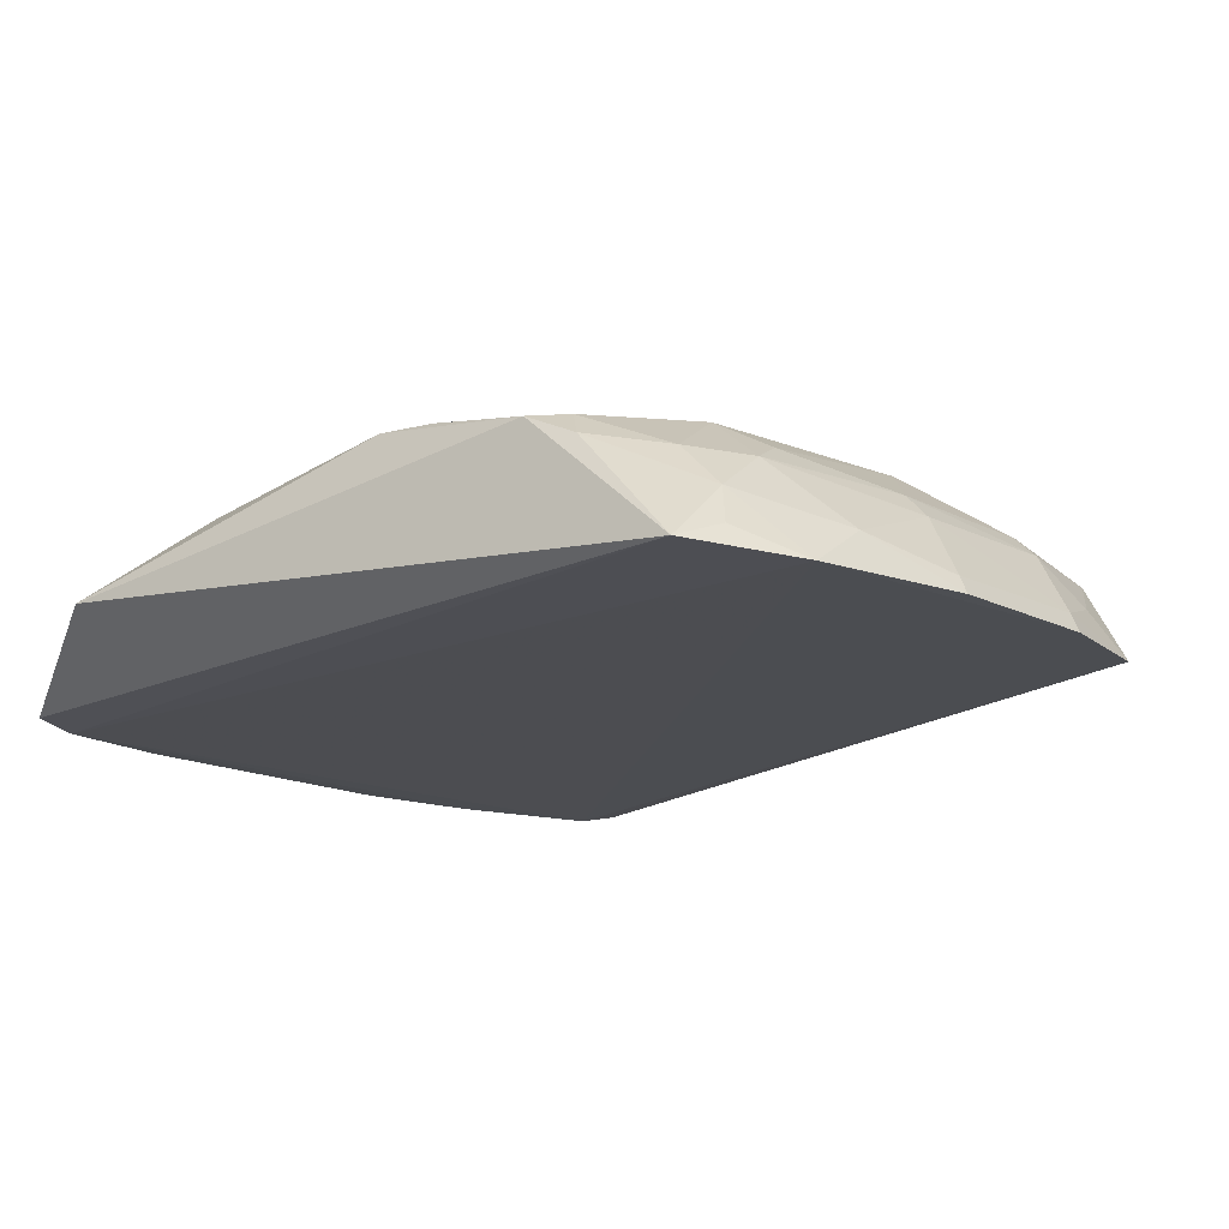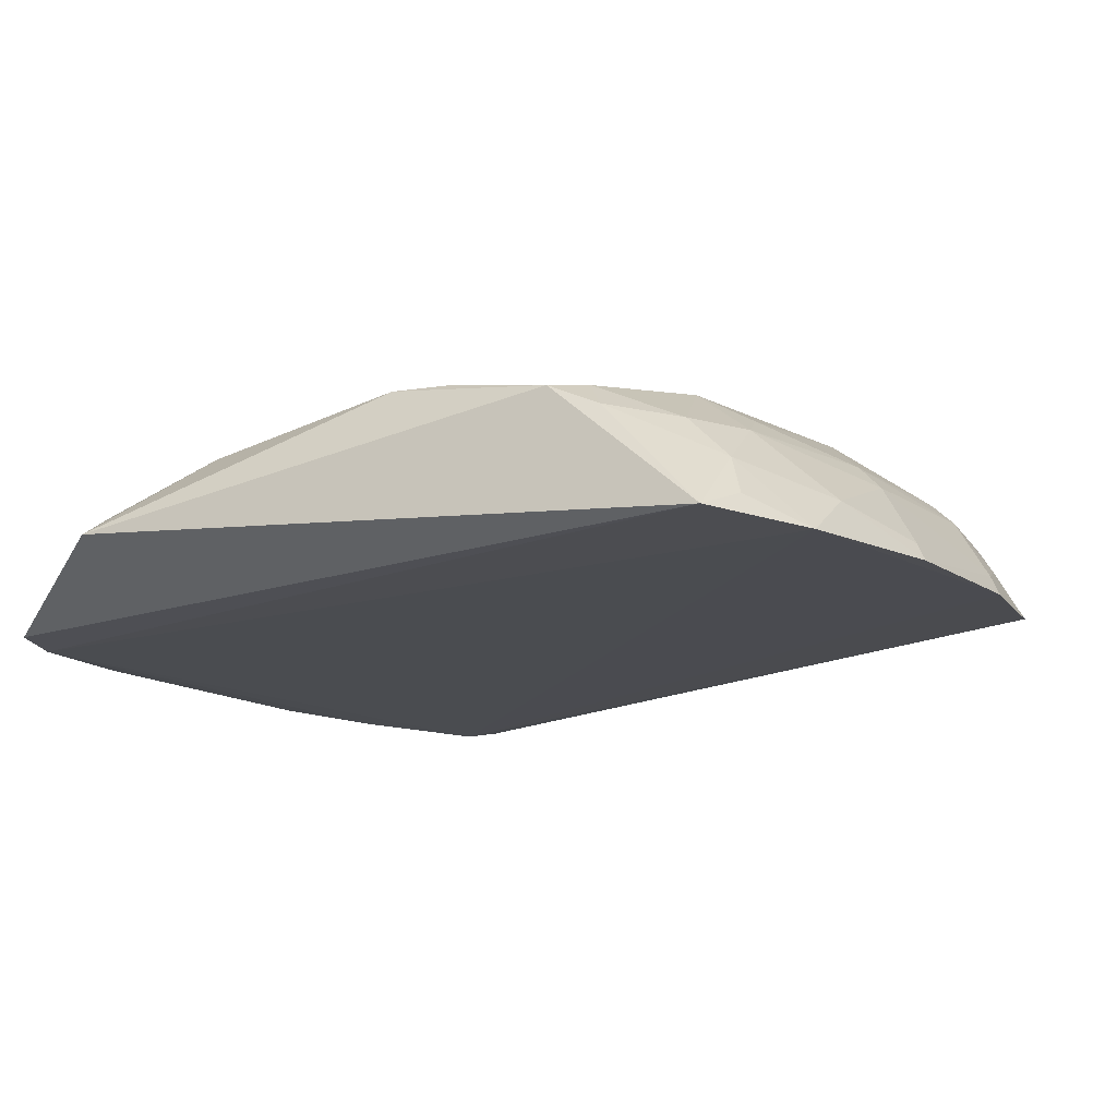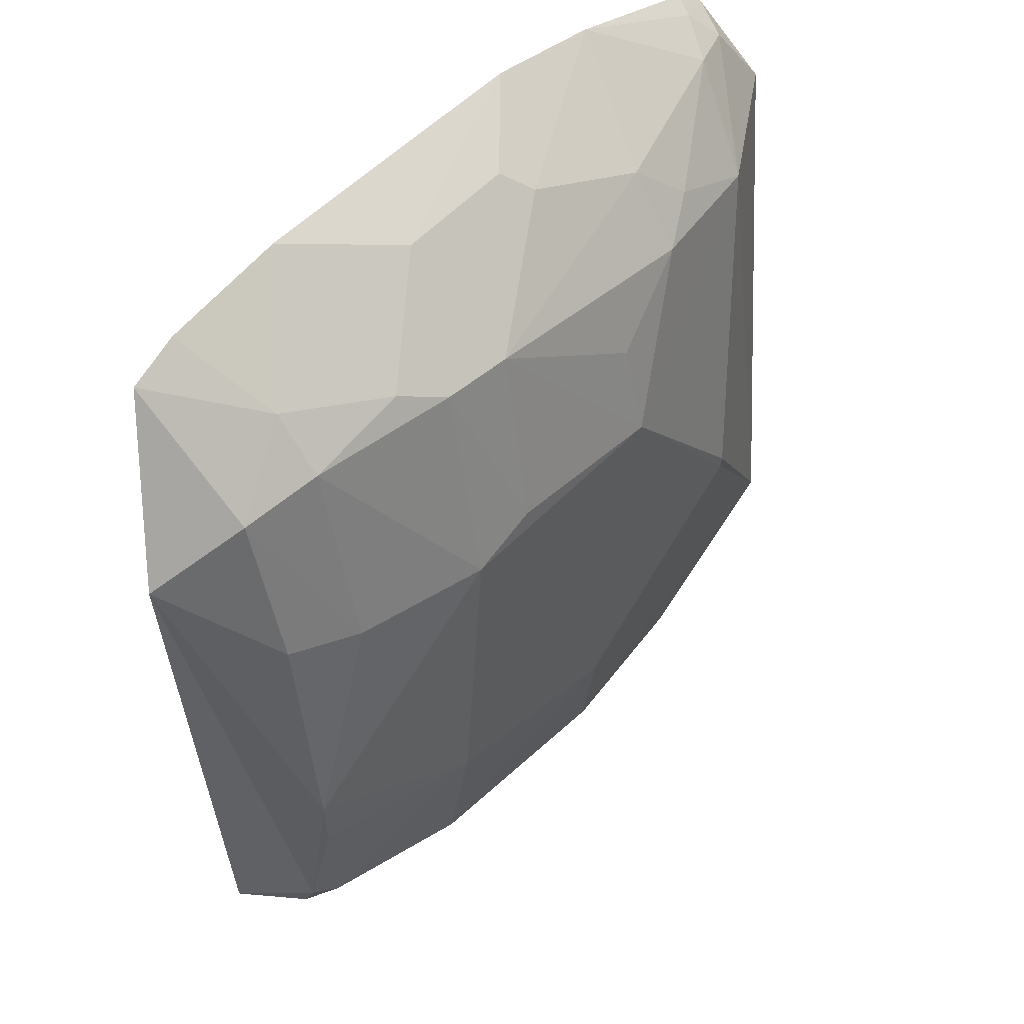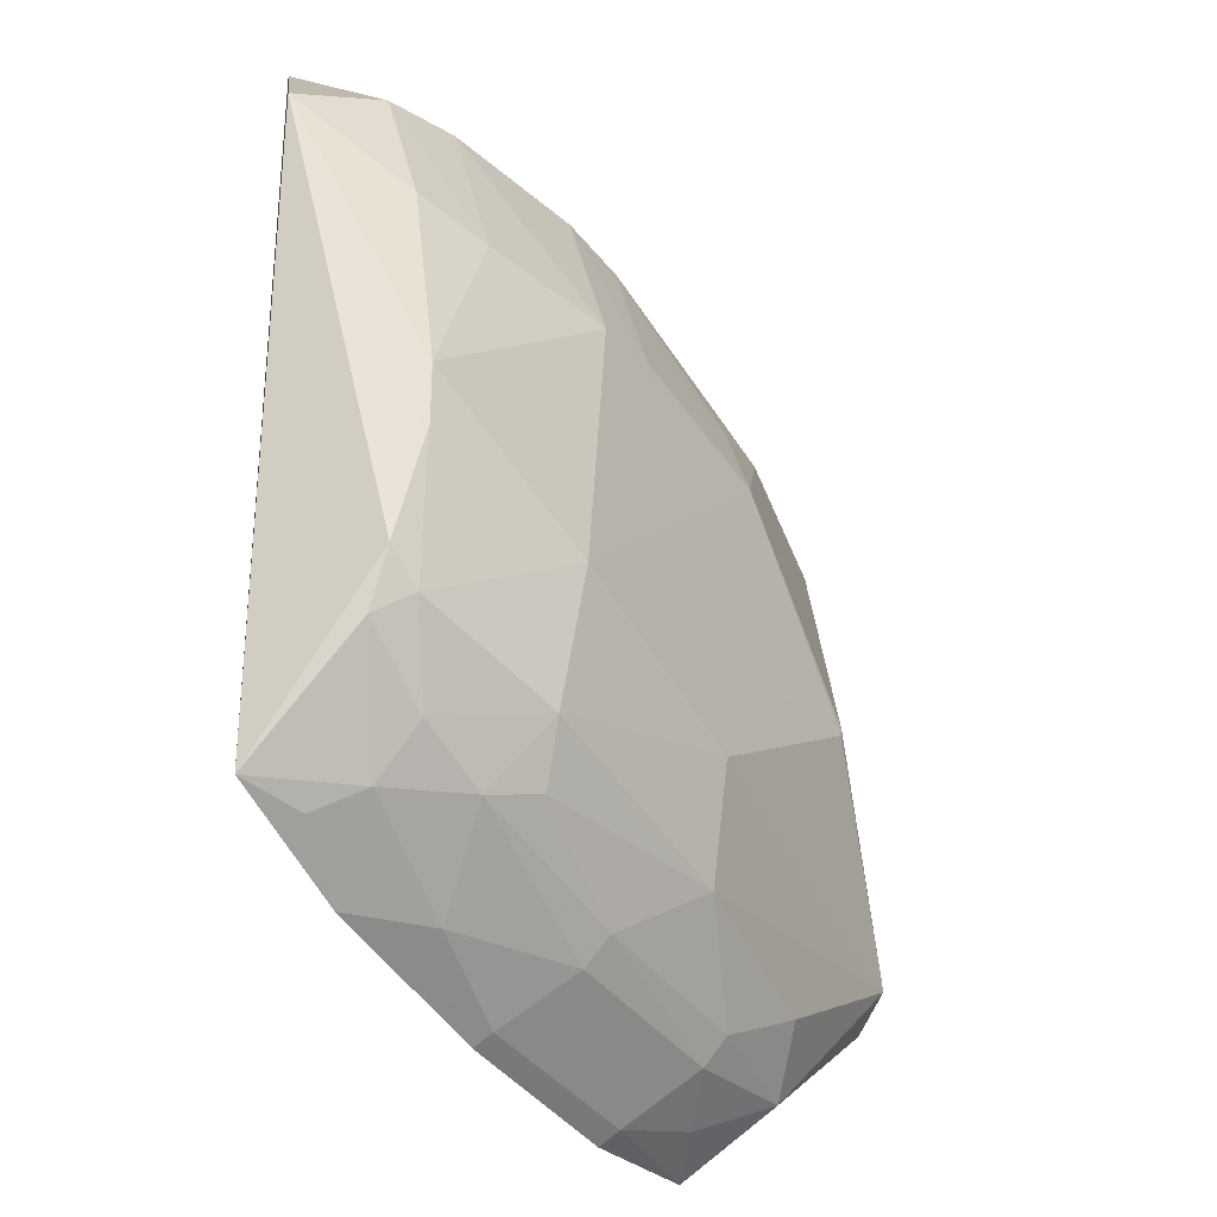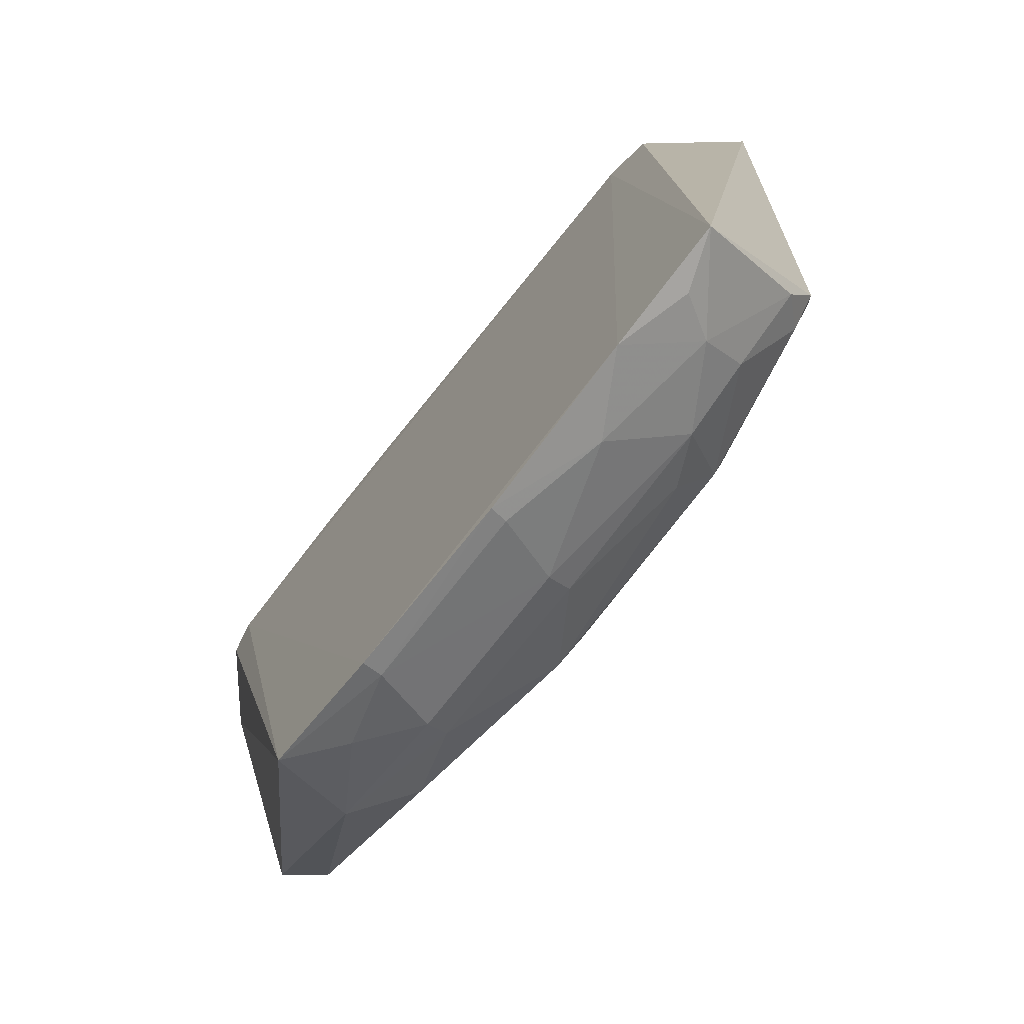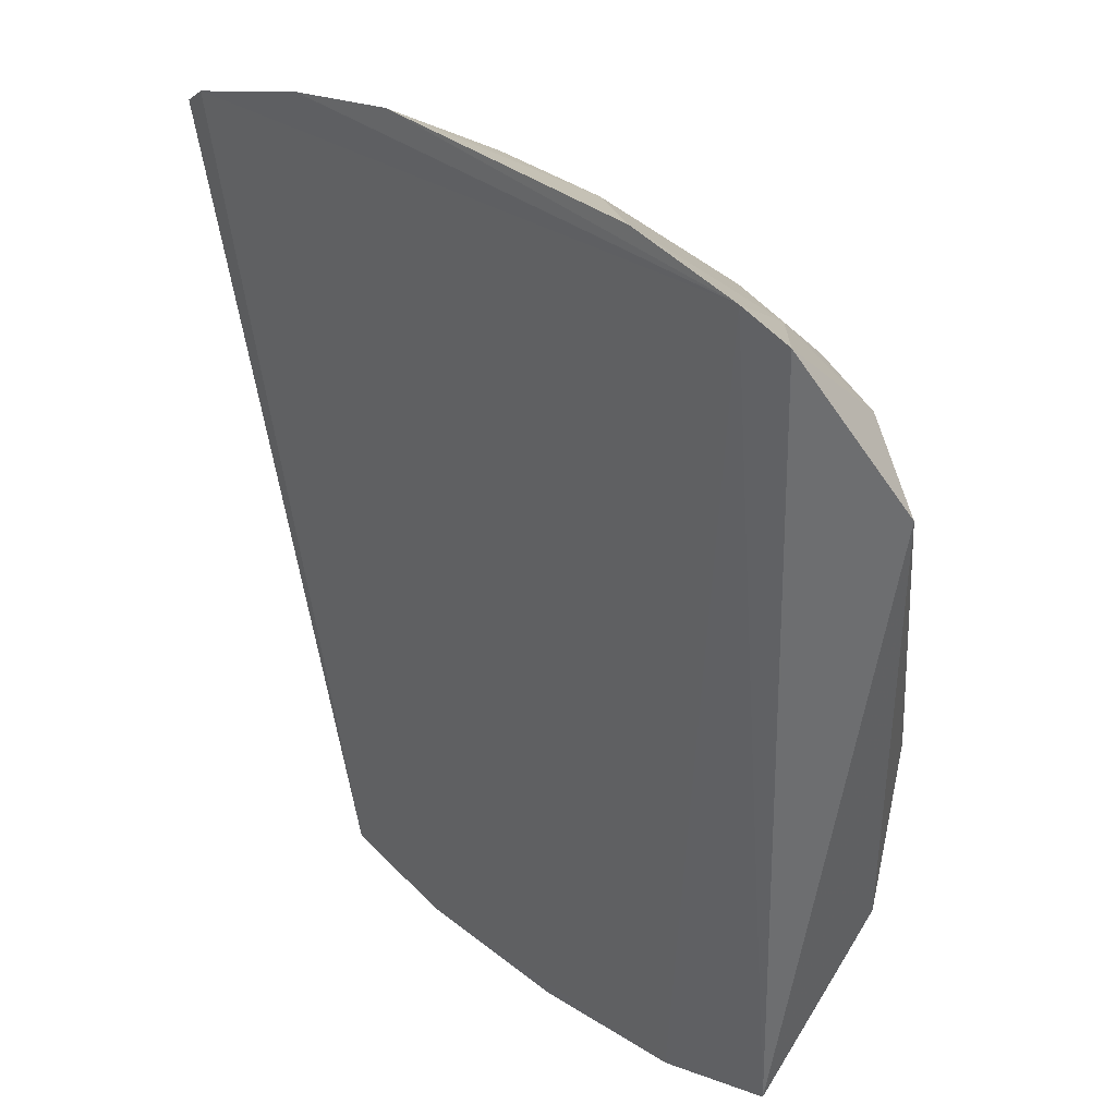
<metadata>
{"format":"obj","ext":"obj","renderer":"f3d","projection":"perspective","resolution":1024,"background":"white","views":[{"elev":-15.0,"azim":-47.9,"up":"+Z"},{"elev":-13.8,"azim":-56.3,"up":"+Z"},{"elev":50.2,"azim":-48.8,"up":"+Y"},{"elev":-41.4,"azim":-56.7,"up":"+Y"},{"elev":-77.7,"azim":-129.1,"up":"+Y"},{"elev":33.7,"azim":-132.9,"up":"+Y"}]}
</metadata>
<code>
v 0.06719 -0.2803 0.1436
v 0.2304 -0.1503 0.2028
v -0.2127 -0.07461 0.2363
v -0.1865 0.2573 0.1264
v 0.2474 0.2166 0.1306
v -0.2149 -0.2376 0.1431
v 0.02262 -0.1938 0.2387
v 0.1404 -0.2654 0.1437
v 0.2297 0.2288 0.1269
v -0.04017 0.1929 0.2248
v -0.2621 0.1548 0.1724
v -0.14 -0.2644 0.1418
v -0.199 -0.1608 0.2246
v 0.2707 0.1608 0.1608
v 0.08075 -0.2467 0.1953
v 0.04886 0.08385 0.2536
v 0.06644 0.2716 0.1274
v 0.1395 0.1802 0.207
v -0.2183 -0.145 0.2223
v -0.2176 0.2462 0.129
v -0.1718 0.0857 0.2351
v -0.1107 -0.09123 0.2549
v -0.1244 -0.2179 0.2084
v 0.1109 -0.2582 0.1689
v -0.03589 -0.275 0.1542
v 0.1246 -0.2049 0.2233
v 0.1384 -0.0223 0.2529
v 0.1414 0.2566 0.1268
v -0.05128 0.2501 0.1676
v 0.2122 0.2089 0.1616
v 0.03625 0.2369 0.1798
v 0.1088 0.1666 0.2234
v -0.216 -0.03794 0.2384
v -0.2126 -0.1756 0.2082
v -0.1684 0.1937 0.2069
v -0.09419 0.08373 0.2539
v -0.1109 -0.1759 0.2397
v -0.02113 -0.2327 0.2091
v -0.1677 -0.2297 0.1807
v 0.06783 -0.2743 0.1557
v -0.03729 -0.2804 0.1434
v -0.09613 -0.2581 0.1682
v 0.08206 -0.2321 0.2087
v 0.1526 -0.2306 0.1952
v 0.2183 -0.1371 0.2258
v 0.01568 -0.123 0.2527
v 0.1368 -0.02828 0.2533
v -0.113 0.2705 0.1274
v 0.2414 0.2046 0.1509
v 0.2255 0.2227 0.1384
v 0.1961 0.1531 0.2055
v 0.02167 0.2507 0.1661
v 0.1096 0.2076 0.1933
v 0.0499 0.1361 0.2387
v -0.2136 0.09504 0.2202
v -0.1681 -0.2026 0.2071
v -0.2128 0.1836 0.1968
v -0.1676 0.2211 0.1792
v -0.1096 0.2085 0.2089
v -0.05313 0.0956 0.2527
v -0.08276 0.1955 0.2224
v -0.09575 -0.2053 0.223
v -0.02197 -0.2473 0.1943
v -0.1817 -0.243 0.1556
f 9 8 1
f 9 5 8
f 12 6 4
f 12 9 1
f 12 4 9
f 14 8 5
f 14 2 8
f 19 11 6
f 19 13 3
f 20 4 6
f 20 6 11
f 22 3 13
f 28 9 4
f 28 4 17
f 31 29 10
f 33 19 3
f 33 11 19
f 33 3 22
f 34 19 6
f 34 13 19
f 36 35 21
f 36 22 16
f 36 33 22
f 36 21 33
f 37 22 13
f 39 34 6
f 40 24 15
f 40 1 8
f 40 8 24
f 41 12 1
f 41 40 25
f 41 1 40
f 42 41 25
f 42 12 41
f 42 39 12
f 42 23 39
f 43 26 7
f 43 38 15
f 43 7 38
f 44 15 24
f 44 24 8
f 44 8 2
f 44 43 15
f 44 26 43
f 45 2 14
f 45 44 2
f 45 26 44
f 45 7 26
f 46 7 45
f 46 37 7
f 46 22 37
f 47 27 16
f 47 16 22
f 47 22 46
f 47 46 45
f 47 45 27
f 48 29 17
f 48 17 4
f 49 14 5
f 50 9 28
f 50 28 30
f 50 30 49
f 50 49 5
f 50 5 9
f 51 30 18
f 51 49 30
f 51 14 49
f 51 18 32
f 51 45 14
f 51 27 45
f 51 32 16
f 51 16 27
f 52 17 29
f 52 29 31
f 52 31 28
f 52 28 17
f 53 18 30
f 53 30 28
f 53 28 31
f 53 32 18
f 53 31 10
f 53 10 32
f 54 32 10
f 54 10 16
f 54 16 32
f 55 33 21
f 55 11 33
f 56 13 34
f 56 37 13
f 56 23 37
f 56 39 23
f 56 34 39
f 57 20 11
f 57 11 55
f 57 55 21
f 57 21 35
f 58 4 20
f 58 57 35
f 58 20 57
f 58 48 4
f 59 58 35
f 59 29 48
f 59 48 58
f 60 36 16
f 60 16 10
f 61 35 36
f 61 59 35
f 61 10 29
f 61 29 59
f 61 60 10
f 61 36 60
f 62 37 23
f 62 23 38
f 62 38 7
f 62 7 37
f 63 15 38
f 63 40 15
f 63 25 40
f 63 42 25
f 63 38 23
f 63 23 42
f 64 39 6
f 64 6 12
f 64 12 39

</code>
